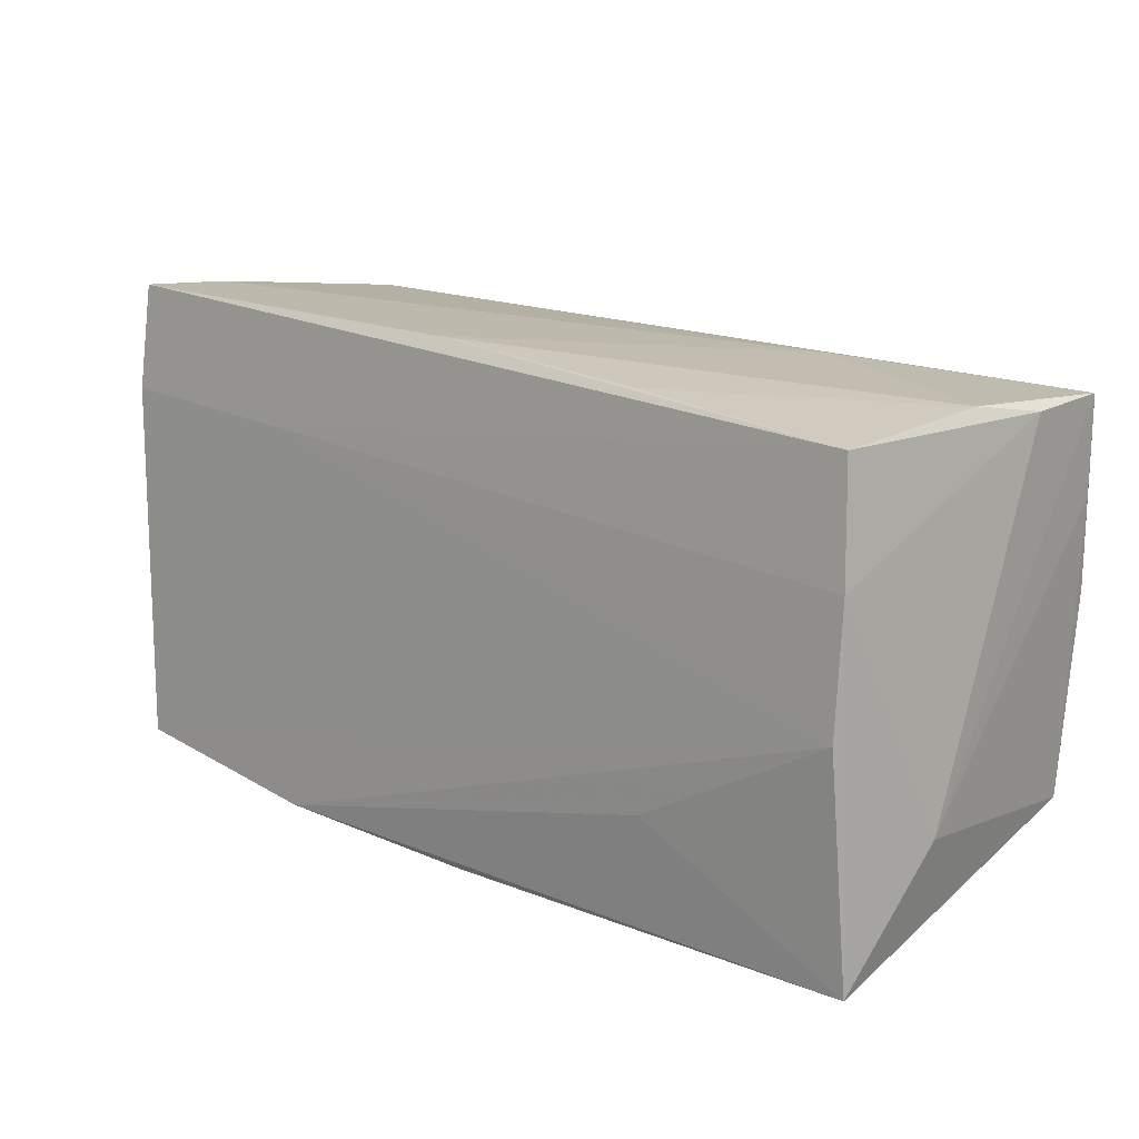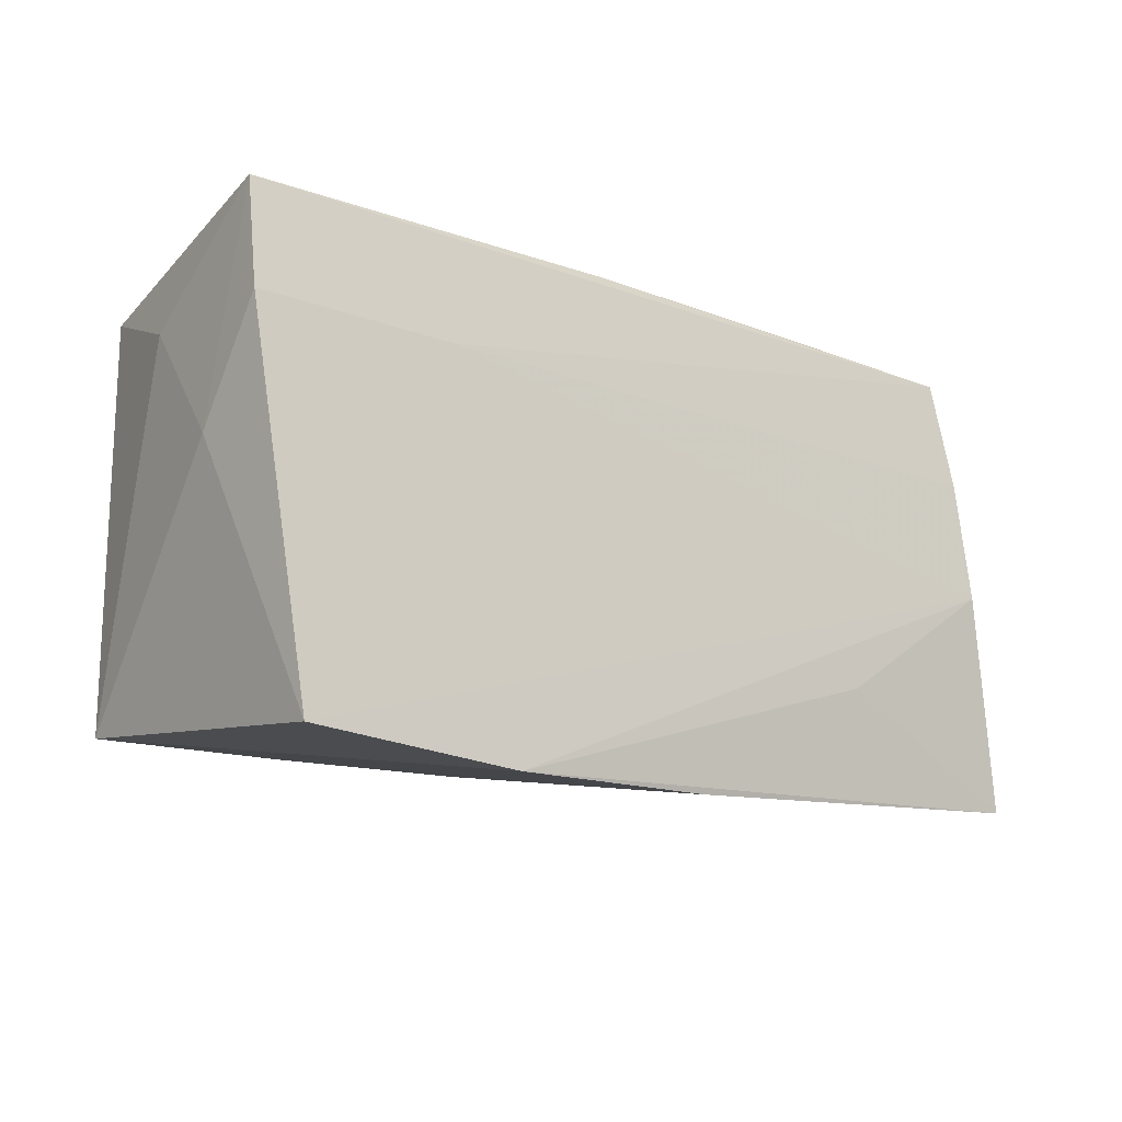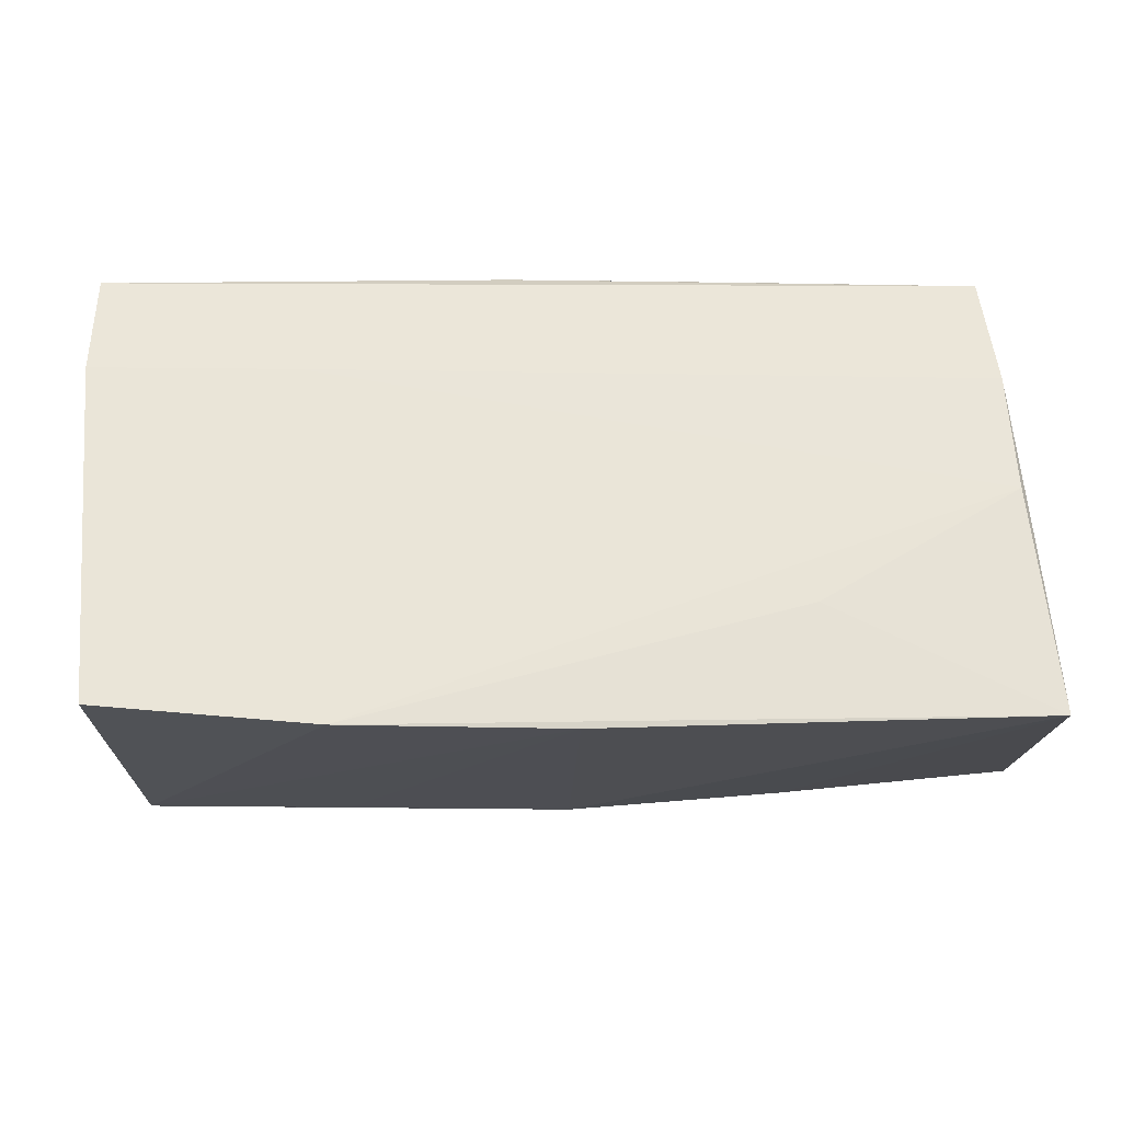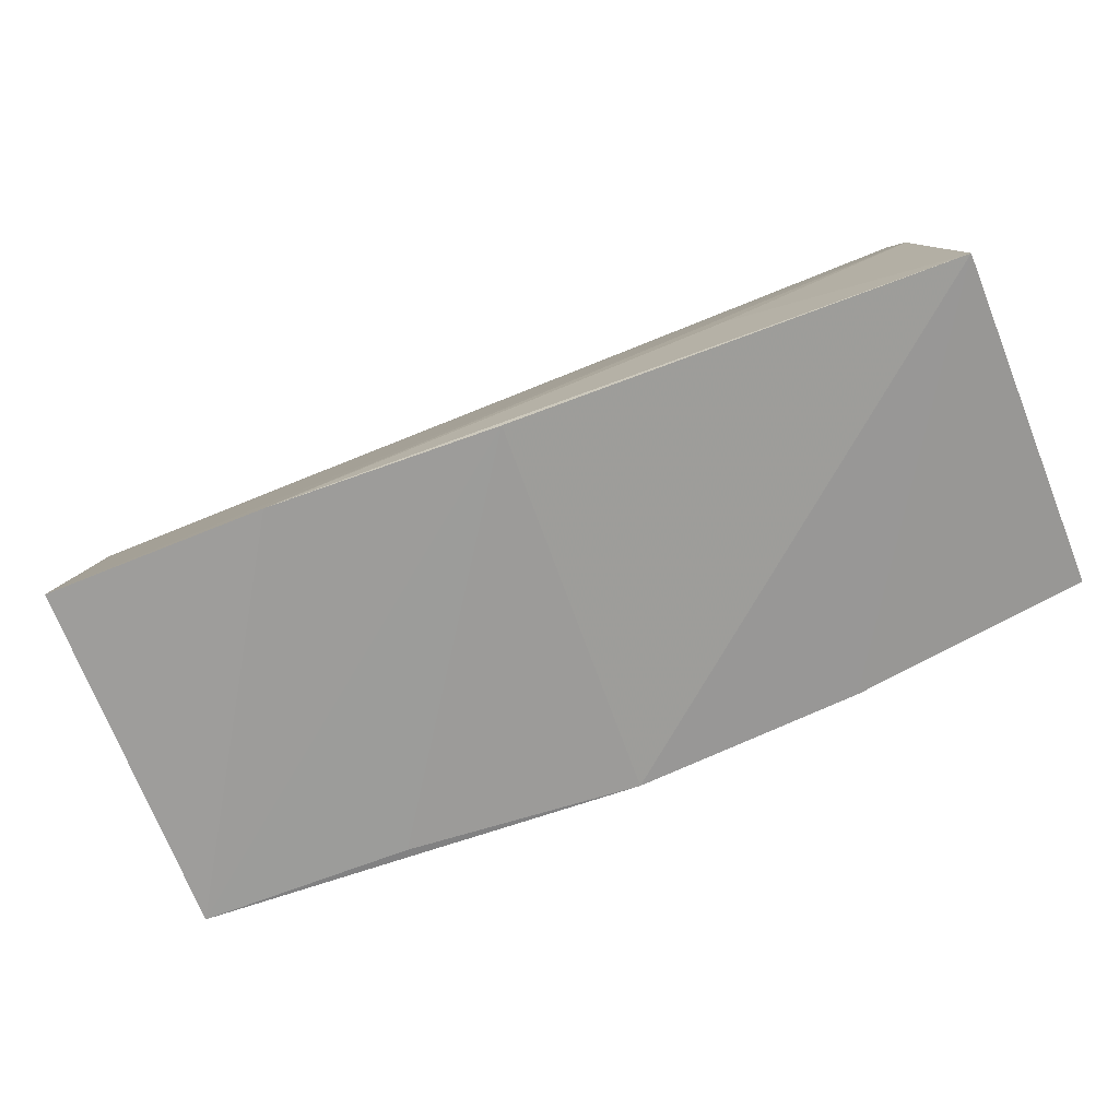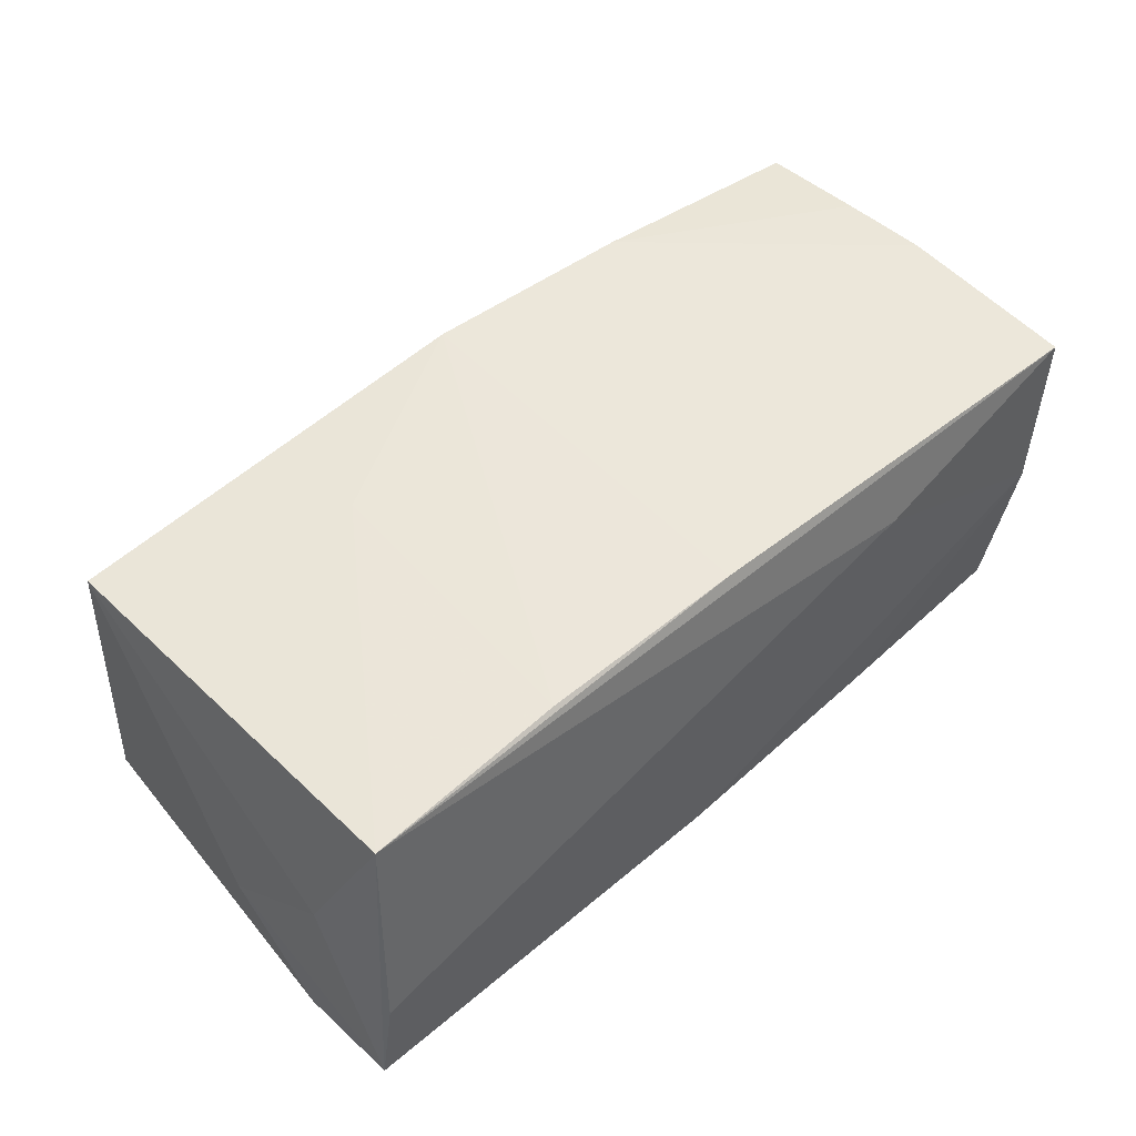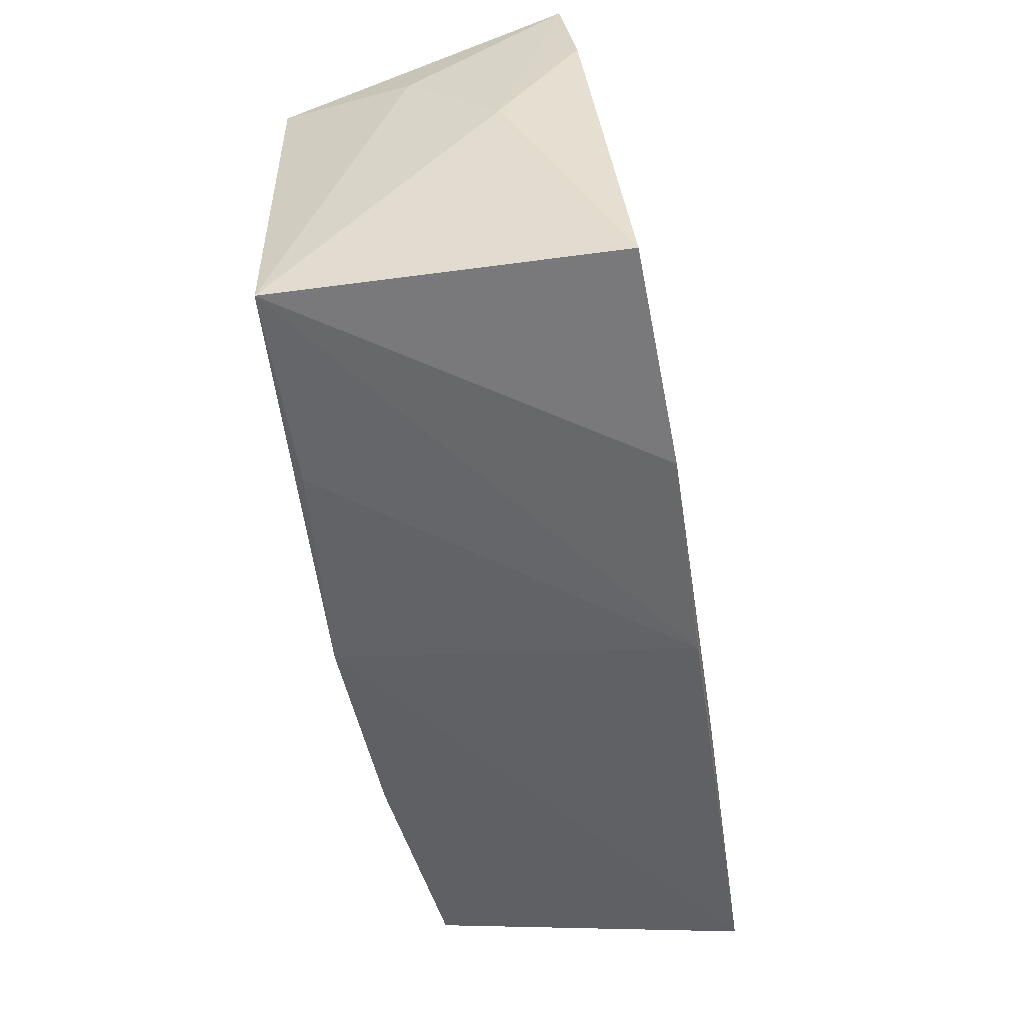
<metadata>
{"format":"obj","ext":"obj","renderer":"f3d","projection":"perspective","resolution":1024,"background":"white","views":[{"elev":19.6,"azim":-141.0,"up":"+Y"},{"elev":-13.4,"azim":138.5,"up":"+Y"},{"elev":-25.6,"azim":178.7,"up":"+Y"},{"elev":-77.0,"azim":-160.0,"up":"+Y"},{"elev":54.5,"azim":137.1,"up":"+Z"},{"elev":-54.1,"azim":98.8,"up":"+Y"}]}
</metadata>
<code>
v -0.05163 -0.028 -0.02198
v 0.05035 -0.02421 0.01985
v -0.02072 0.02846 -0.01638
v -0.02592 -0.01535 -0.02224
v 0.0248 0.0231 0.02187
v -0.0005522 -0.02994 -0.02198
v 0.02336 -0.01144 0.02169
v -0.0003243 0.02387 0.02187
v 0.0538 0.01685 0.004379
v 0.04908 0.02332 0.02104
v 0.02626 -0.02422 0.01987
v -0.04897 -0.00121 -0.02182
v 0.03116 0.01538 -0.01743
v 0.05507 0.003189 -0.00702
v 0.05302 0.02754 -0.004454
v -0.05356 -0.01969 0.01756
v -0.0004082 -0.02359 0.02187
v -0.05007 0.02805 0.0004884
v 0.007362 0.02935 -0.015
v -0.05293 0.02626 0.008749
v -0.05363 0.01464 0.01966
v -0.05363 -0.01454 -0.00908
v -0.0534 0.02595 0.01986
v -0.05344 -0.006852 0.01923
v -0.04696 0.02723 -0.01811
v 0.05551 0.02845 -0.01458
v 0.02579 -0.02983 -0.02224
v 0.05155 -0.02738 -0.02116
v -0.02489 0.02723 0.01259
v -0.0485 0.01366 -0.02009
v 0.05572 0.01582 -0.01654
v -0.05354 0.003992 0.02026
v -0.02626 -0.02162 0.02073
f 2 28 14
f 22 1 16
f 14 28 31
f 31 26 14
f 9 2 14
f 14 26 9
f 21 23 22
f 32 23 21
f 22 16 21
f 21 16 32
f 22 23 20
f 19 26 25
f 7 5 17
f 2 7 17
f 25 26 13
f 26 31 13
f 13 31 28
f 28 12 13
f 27 12 28
f 28 2 27
f 25 20 18
f 18 20 23
f 29 18 23
f 19 18 29
f 2 9 10
f 10 7 2
f 10 5 7
f 10 29 23
f 10 9 26
f 32 16 24
f 32 17 8
f 8 17 5
f 8 23 32
f 8 10 23
f 5 10 8
f 33 16 1
f 1 17 33
f 33 24 16
f 33 17 32
f 32 24 33
f 25 13 30
f 30 13 12
f 30 12 1
f 22 20 30
f 30 20 25
f 30 1 22
f 1 12 4
f 4 27 1
f 12 27 4
f 2 17 11
f 6 17 1
f 1 27 6
f 6 11 17
f 6 27 2
f 2 11 6
f 3 19 25
f 25 18 3
f 3 18 19
f 15 10 26
f 29 10 15
f 26 19 15
f 19 29 15

</code>
